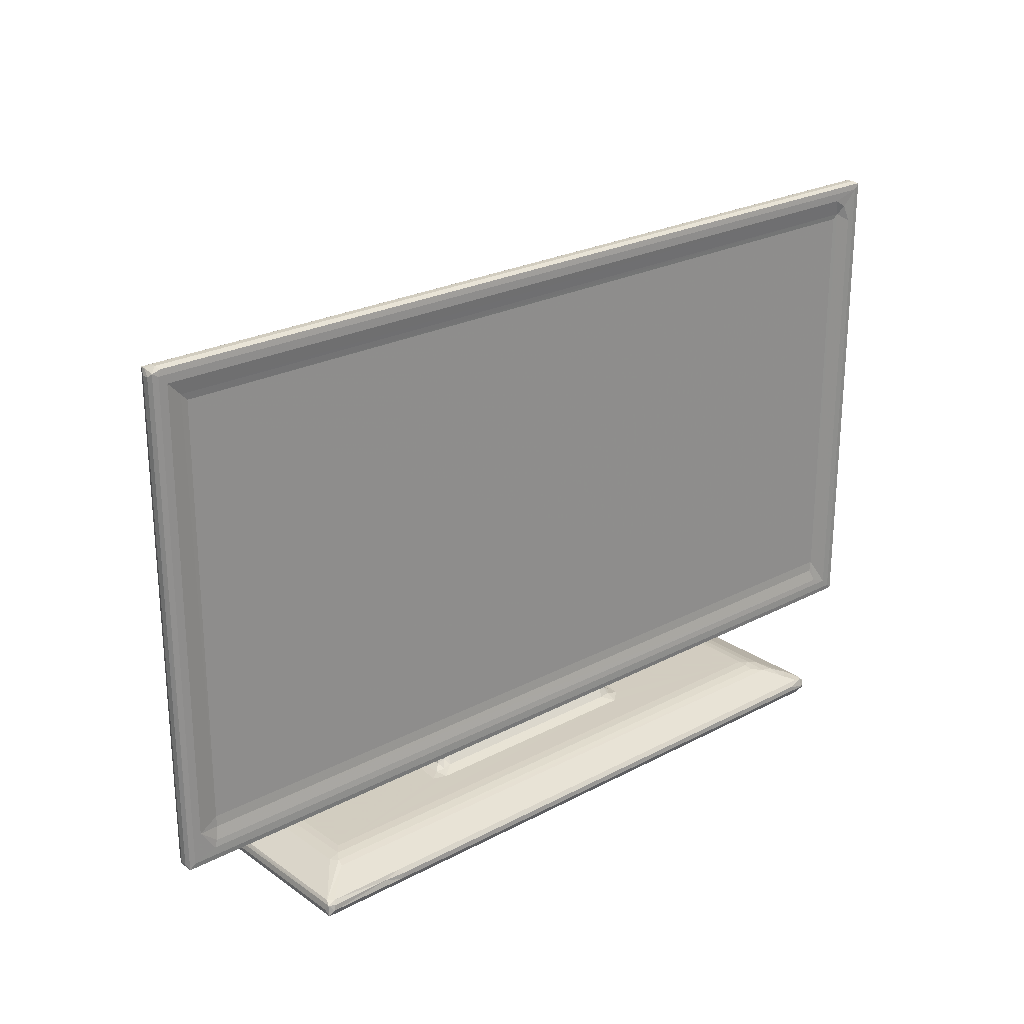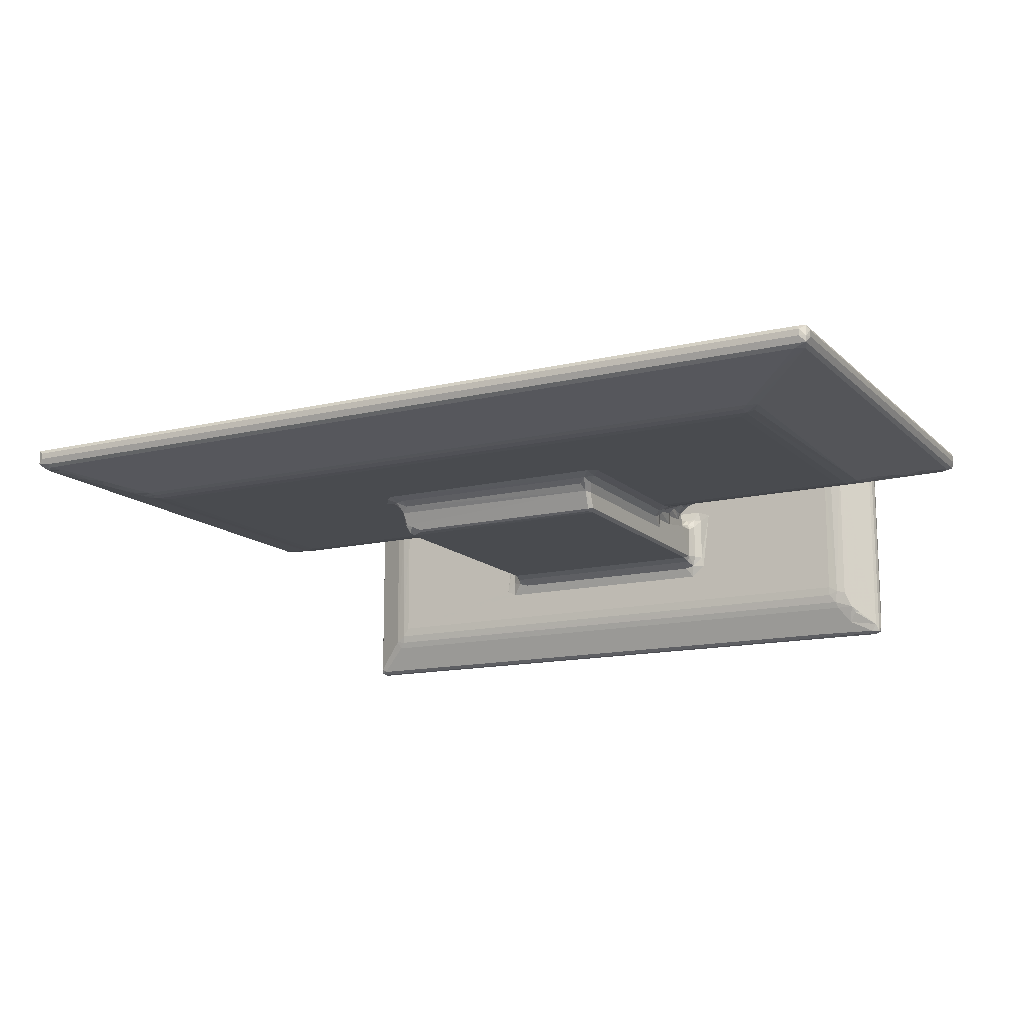
<metadata>
{"format":"obj","ext":"obj","renderer":"f3d","projection":"perspective","resolution":1024,"background":"white","views":[{"elev":24.3,"azim":138.9,"up":"+Z"},{"elev":-13.9,"azim":28.0,"up":"+Y"}]}
</metadata>
<code>
v -0.3603 -0.1465 -0.18
v -0.3613 -0.1433 -0.1748
v -0.3602 -0.1484 -0.169
v -0.3559 -0.1507 -0.1748
v -0.3536 -0.1487 -0.1801
v -0.3559 -0.1433 -0.1827
v -0.3577 -0.1429 -0.1652
v -0.3479 -0.1503 -0.1693
v -0.3525 -0.147 -0.1652
v -0.3559 0.1041 -0.1827
v -0.3208 -0.1184 -0.1522
v -0.3357 -0.123 -0.1561
v -0.3252 -0.1094 -0.1505
v -0.3613 0.1041 -0.1748
v -0.3602 0.1084 -0.1692
v -0.3603 0.09865 -0.1801
v -0.3578 0.1031 -0.1653
v -0.326 0.06226 -0.1509
v -0.3152 -0.1113 -0.1495
v -0.3142 -0.1027 -0.1477
v -0.3062 -0.0926 -0.1469
v -0.1496 -0.05599 -0.1469
v -0.1412 0.009477 -0.1469
v 0.2826 -0.147 -0.1651
v 0.3485 -0.1433 -0.1827
v 0.2677 -0.1503 -0.1693
v 0.2988 -0.1022 -0.1476
v 0.344 -0.1487 -0.1801
v 0.2754 -0.1507 -0.1748
v -0.1393 -0.06128 -0.1469
v 0.2987 -0.09257 -0.1469
v -0.139 -0.04517 -0.146
v -0.1283 -0.04831 -0.1413
v -0.1316 -0.03974 -0.1414
v -0.139 -0.0002333 -0.146
v -0.1184 -0.05094 -0.1423
v -0.1275 -0.0372 -0.1326
v -0.1247 -0.044 -0.1341
v -0.1275 -0.002108 -0.1331
v -0.1244 -0.04066 -0.1226
v -0.1275 -0.002141 -0.1122
v -0.1275 -0.008536 -0.06539
v -0.1275 -0.01946 -0.03362
v 0.1191 -0.06124 -0.1469
v 0.117 -0.04066 0.1472
v -0.1244 -0.04066 0.1433
v -0.1275 -0.03702 0.1477
v -0.1275 -0.01953 0.1583
v -0.1245 -0.03395 0.1535
v -0.123 -0.03976 0.1539
v -0.1269 -0.02943 0.1582
v -0.1168 -0.03258 0.1589
v -0.108 -0.03803 0.1564
v -0.108 -0.04006 0.1532
v -0.1239 -0.03109 0.16
v -0.1247 -0.01798 0.1669
v 0.1162 -0.03791 0.1565
v 0.1145 -0.04008 0.1531
v 0.1174 -0.01907 0.1663
v -0.4734 0.02434 -0.1014
v -0.4745 0.02361 -0.09388
v -0.4654 0.02396 -0.1024
v -0.3952 0.0008033 -0.01413
v -0.4752 0.02727 -0.1052
v -0.478 0.04448 -0.1054
v -0.4805 0.03365 -0.1001
v -0.4779 0.02701 -0.09726
v -0.4721 0.03365 -0.1072
v -0.4805 0.04027 -0.1001
v -0.4721 0.04028 -0.1072
v -0.4721 0.04523 -0.1001
v -0.4635 0.04522 -0.09152
v -0.478 0.02709 0.4105
v -0.4805 0.04028 0.4085
v -0.4399 0.04186 -0.07096
v -0.4421 0.04125 -0.05994
v -0.4463 0.0445 -0.08506
v -0.3808 -0.000106 -0.01867
v -0.4418 0.04124 0.378
v -0.1428 0.02395 -0.1024
v -0.3595 0.1092 -0.1772
v -0.3491 0.08879 -0.1616
v -0.3437 0.07325 -0.1588
v -0.3328 0.08007 -0.1547
v -0.3551 0.1085 -0.1658
v -0.3485 0.1077 -0.1651
v -0.3366 0.09795 -0.161
v -0.3555 0.1115 -0.1746
v -0.3479 0.1096 -0.1801
v -0.3388 0.1111 -0.1693
v -0.4805 0.03365 0.4085
v -0.4469 0.04205 0.3832
v -0.4744 0.02358 0.4004
v -0.478 0.04449 0.4146
v -0.3875 -0.0008871 -0.01176
v -0.3786 -0.002101 -0.005495
v -0.1443 0.00199 -0.02608
v -0.3688 -0.00247 0.00255
v -0.3688 -0.00247 0.3051
v -0.3155 0.05874 -0.148
v -0.3062 0.05342 -0.1469
v -0.3062 0.06306 -0.1476
v -0.1316 0.02717 -0.1052
v -0.3196 0.07943 -0.1523
v -0.3062 0.0721 -0.1495
v -0.1268 0.02207 -0.1469
v -0.15 0.007771 -0.04612
v 0.2627 0.1079 -0.1651
v 0.262 0.1116 -0.1748
v -0.1497 -0.001948 -0.007094
v -0.1497 -0.0005067 -0.01646
v -0.1497 -0.00247 0.00255
v -0.1497 -0.00247 0.1644
v 0.03438 0.04125 0.14
v -0.1316 -0.0006529 -0.1415
v -0.1272 0.009172 -0.143
v -0.1149 0.01179 -0.1423
v -0.1182 0.004912 -0.1342
v -0.1247 0.003144 -0.1336
v 0.3062 0.06315 -0.1476
v -0.1393 0.02009 -0.08893
v -0.1462 0.0222 -0.09627
v -0.1356 0.01864 -0.09681
v -0.1316 0.01073 -0.09361
v -0.127 0.01199 -0.1023
v -0.1321 0.0204 -0.1029
v -0.139 0.0151 -0.07158
v -0.1437 0.01187 -0.06039
v -0.1319 0.01244 -0.08317
v -0.1324 0.01027 -0.07026
v -0.1372 0.006087 -0.04938
v -0.1307 0.0001817 -0.05442
v -0.1279 0.003406 -0.09981
v -0.1242 0.001507 -0.1227
v -0.1244 0.001503 -0.1122
v -0.118 0.008891 -0.1051
v -0.1217 0.01684 -0.1034
v -0.1279 0.001771 -0.07033
v 0.2988 0.05352 -0.1469
v 0.1281 0.0221 -0.1469
v 0.1106 0.004914 -0.1342
v 0.1108 0.008889 -0.1051
v 0.1165 0.001511 -0.1228
v 0.3124 0.07211 -0.1495
v 0.3133 0.07899 -0.1521
v 0.2572 0.1112 -0.1693
v -0.137 -0.003426 -0.0181
v -0.1388 -0.004681 -0.002159
v -0.1314 -0.01019 -0.01882
v -0.128 -0.009194 -0.03637
v -0.1319 -0.0002264 -0.03967
v -0.1388 0.004515 -0.03825
v -0.139 -0.00456 0.1642
v -0.1315 -0.01027 0.163
v -0.4721 0.04522 0.4085
v -0.3957 0.0009705 0.3223
v -0.4513 0.01697 0.372
v -0.4636 0.04521 0.3735
v -0.4308 0.01106 0.353
v -0.3879 -0.0008387 0.3129
v -0.3775 -0.002164 0.3147
v -0.4178 0.00772 0.3447
v -0.4355 0.01383 0.3757
v -0.4191 0.01149 0.3691
v -0.4695 0.02286 0.406
v -0.4625 0.02353 0.411
v -0.4552 0.04497 0.3914
v -0.4771 0.0284 0.4151
v -0.4721 0.03366 0.4173
v -0.4721 0.04028 0.4173
v -0.4626 0.02698 0.4146
v -0.4458 0.01792 0.3888
v -0.4474 0.0201 0.399
v -0.4409 0.04522 0.4001
v -0.3951 0.001884 0.3326
v -0.3762 -0.0009365 0.3242
v -0.4034 0.006858 0.353
v -0.3888 0.004473 0.3447
v -0.3785 0.0005568 0.3311
v 0.4345 0.04126 0.3781
v 0.4647 0.03365 0.4173
v 0.457 0.02351 0.4109
v 0.4647 0.04028 0.4173
v 0.4705 0.027 0.4146
v -0.1393 -0.00247 0.1799
v -0.1284 -0.006772 0.1766
v -0.1286 -0.00247 0.1903
v -0.1182 -0.006275 0.1797
v -0.1179 -0.01151 0.1719
v 0.4647 0.04522 0.4085
v 0.3708 -0.002151 0.3149
v 0.3053 -0.1113 -0.1496
v 0.1108 -0.05094 -0.1423
v 0.1173 -0.04405 -0.1342
v 0.117 -0.04065 -0.1226
v 0.3077 -0.1182 -0.1521
v 0.121 -0.04829 -0.143
v 0.1201 -0.03728 -0.1324
v 0.1242 -0.03659 -0.1416
v 0.1201 -0.002104 -0.1331
v 0.1242 0.002584 -0.1414
v 0.1337 -0.04885 -0.1469
v 0.1317 -0.03802 -0.146
v 0.1422 0.01706 -0.1469
v 0.1201 -0.008628 -0.07014
v 0.1201 -0.03697 0.1514
v 0.1201 -0.0195 -0.03881
v 0.1201 -0.01954 0.1583
v 0.3485 0.1041 -0.1827
v 0.2874 -0.1495 -0.169
v 0.3463 -0.1507 -0.1748
v 0.3205 -0.1358 -0.1602
v 0.3404 -0.1503 -0.1692
v 0.3455 -0.148 -0.1658
v 0.3082 -0.09777 -0.148
v 0.3276 -0.1244 -0.1571
v 0.3244 -0.1174 -0.1536
v 0.3172 -0.1003 -0.1504
v 0.3503 -0.1401 -0.1652
v 0.3176 0.06419 -0.1504
v 0.3526 -0.1477 -0.1772
v 0.353 -0.1485 -0.1694
v 0.3539 -0.142 -0.1742
v 0.3529 -0.1342 -0.1801
v 0.3413 -0.1237 -0.1612
v 0.3539 0.1041 -0.1748
v 0.3525 0.1078 -0.1682
v 0.1143 0.0118 -0.1423
v 0.1106 0.001509 -0.1122
v 0.4647 0.04028 -0.1072
v 0.1178 0.01684 -0.1034
v 0.1313 0.02716 -0.1052
v 0.4647 0.03365 -0.1072
v 0.4352 0.04187 -0.07103
v 0.1173 0.00484 -0.1377
v 0.1228 0.01176 -0.1441
v 0.1317 0.009677 -0.146
v 0.1201 -0.002185 -0.1122
v 0.1205 0.003306 -0.09788
v 0.1171 0.001433 -0.1157
v 0.1221 0.01174 -0.1019
v 0.1243 0.009801 -0.0904
v 0.1206 0.001771 -0.07033
v 0.1247 0.002522 -0.05855
v 0.1245 0.01151 -0.07996
v 0.1253 0.00965 -0.06375
v 0.4647 0.04522 -0.1001
v 0.1317 0.01653 -0.08946
v 0.1352 0.01864 -0.09681
v 0.1282 0.0204 -0.1029
v 0.1449 0.02211 -0.09596
v 0.1389 0.02395 -0.1024
v 0.1322 0.01726 -0.07846
v 0.1424 0.01732 -0.07929
v 0.1447 0.009798 -0.05325
v 0.1319 0.004783 -0.04458
v 0.1352 0.008705 -0.05543
v 0.3529 0.1096 -0.1801
v 0.1201 -0.00914 -0.03918
v 0.1245 -0.006563 -0.028
v 0.1249 -0.0007084 -0.03259
v 0.124 -0.01038 -0.0168
v 0.1315 -0.004574 -0.01259
v 0.1352 -0.0006263 -0.02382
v 0.1424 -0.0005028 -0.01647
v 0.1413 0.001888 -0.02571
v 0.1424 -0.001948 -0.007091
v 0.1424 -0.00247 0.00255
v 0.1242 -0.01011 0.1662
v 0.1316 -0.00461 0.1729
v 0.1423 -0.00247 0.1852
v 0.4547 0.02393 -0.1023
v 0.4409 0.04522 -0.09159
v 0.385 0.001554 -0.02447
v 0.4706 0.04449 -0.1054
v 0.3942 0.006684 -0.04223
v 0.4704 0.0276 -0.1054
v 0.435 0.04124 -0.05984
v 0.2821 0.11 -0.1688
v 0.3444 0.1075 -0.165
v 0.3504 0.1031 -0.1653
v 0.3479 0.1116 -0.1745
v 0.3462 0.1109 -0.1691
v 0.3693 -0.0004862 -0.0165
v 0.3614 -0.00247 0.00255
v 0.3708 -0.002106 -0.005003
v 0.4378 0.04444 -0.0845
v 0.4238 0.01648 -0.07621
v 0.4103 0.01001 -0.05319
v 0.4328 0.01735 -0.07846
v 0.4587 0.02121 -0.08114
v 0.4625 0.02321 -0.098
v 0.4182 0.009564 -0.03704
v 0.4304 0.01323 -0.05668
v 0.4458 0.01751 -0.06074
v 0.445 0.01823 -0.07472
v 0.4562 0.04522 -0.06897
v 0.4671 0.02363 -0.09086
v 0.4731 0.03365 -0.1001
v 0.4706 0.02703 -0.09113
v 0.4731 0.04028 -0.1001
v 0.3841 -0.0001963 -0.004933
v 0.4021 0.00491 -0.01725
v 0.3937 0.003844 -0.02666
v 0.3614 -0.00247 0.3051
v 0.3881 0.0008786 0.3266
v 0.3805 -0.0008481 0.3149
v 0.4329 0.01378 0.3721
v 0.4416 0.04247 0.3855
v 0.467 0.02359 0.4065
v 0.4731 0.03365 0.4085
v 0.122 -0.006683 0.179
v 0.1316 -0.00247 0.1905
v 0.1142 -0.01151 0.1719
v 0.3774 0.0006187 0.3313
v 0.4617 0.04449 0.4146
v 0.4562 0.04522 0.4
v 0.371 -0.000939 0.3242
v 0.4239 0.01384 0.3773
v 0.4731 0.04028 0.4085
v 0.4706 0.04448 0.4121
v 0.471 0.03305 0.415
f 1 3 2
f 1 4 3
f 1 5 4
f 1 6 5
f 4 8 3
f 3 9 7
f 3 8 9
f 1 10 6
f 9 11 7
f 7 11 12
f 7 12 13
f 1 2 14
f 2 3 14
f 3 7 15
f 14 3 15
f 1 14 16
f 1 16 10
f 15 7 17
f 7 13 17
f 17 13 18
f 12 11 13
f 11 19 13
f 13 19 20
f 9 24 11
f 8 24 9
f 5 6 25
f 21 22 23
f 4 26 8
f 8 26 24
f 19 27 20
f 5 28 4
f 5 25 28
f 28 29 4
f 4 29 26
f 20 27 21
f 21 30 22
f 27 31 21
f 21 31 30
f 22 30 32
f 30 33 32
f 32 33 34
f 22 32 35
f 32 34 35
f 30 36 33
f 33 37 34
f 33 38 37
f 33 36 38
f 34 37 39
f 38 40 37
f 37 41 39
f 37 43 42
f 25 6 10
f 30 31 44
f 30 44 36
f 40 46 37
f 46 47 37
f 37 47 43
f 47 48 43
f 40 45 46
f 46 49 47
f 50 52 51
f 49 51 47
f 49 50 51
f 49 52 50
f 49 46 52
f 52 54 53
f 46 54 52
f 47 51 48
f 46 45 54
f 51 52 55
f 51 56 48
f 51 55 56
f 52 53 55
f 54 57 53
f 54 58 57
f 45 58 54
f 55 59 56
f 53 59 55
f 53 57 59
f 64 66 65
f 64 67 66
f 64 60 67
f 64 65 68
f 67 60 61
f 65 66 69
f 65 70 68
f 64 62 60
f 67 73 66
f 67 61 73
f 66 74 69
f 69 74 65
f 61 60 63
f 75 77 76
f 72 76 77
f 62 80 78
f 16 14 81
f 16 81 10
f 17 83 82
f 17 18 83
f 83 84 82
f 82 86 85
f 17 82 85
f 82 84 87
f 82 87 86
f 81 15 88
f 81 14 15
f 81 88 89
f 10 81 89
f 15 85 88
f 15 17 85
f 88 85 90
f 90 85 86
f 73 91 66
f 66 91 74
f 92 79 76
f 76 72 92
f 61 63 93
f 73 61 93
f 65 94 71
f 74 94 65
f 60 95 63
f 60 62 95
f 62 78 95
f 95 78 96
f 96 98 99
f 13 20 100
f 20 101 100
f 20 21 101
f 13 100 18
f 100 101 102
f 21 23 101
f 64 80 62
f 64 103 80
f 64 68 103
f 18 84 83
f 18 100 104
f 18 104 84
f 84 104 87
f 104 86 87
f 100 105 104
f 100 102 105
f 23 106 101
f 90 86 108
f 104 108 86
f 89 88 109
f 88 90 109
f 78 110 96
f 97 111 78
f 78 111 110
f 80 97 78
f 96 110 98
f 110 112 98
f 112 113 98
f 79 114 76
f 80 107 97
f 22 35 23
f 35 34 115
f 35 116 23
f 35 115 116
f 23 116 106
f 34 39 115
f 116 118 117
f 116 119 118
f 115 119 116
f 115 39 119
f 116 117 106
f 101 120 102
f 80 122 121
f 122 123 121
f 122 80 123
f 123 124 121
f 123 125 124
f 123 126 125
f 123 80 126
f 80 121 127
f 107 80 128
f 80 127 128
f 121 129 127
f 121 124 129
f 127 129 130
f 128 131 107
f 131 130 132
f 131 128 130
f 127 130 128
f 103 126 80
f 37 42 41
f 41 42 133
f 119 134 118
f 39 134 119
f 39 135 134
f 39 41 135
f 135 125 136
f 41 125 135
f 41 133 125
f 133 124 125
f 125 137 136
f 125 126 137
f 42 138 133
f 42 132 138
f 133 129 124
f 133 130 129
f 133 138 130
f 138 132 130
f 103 137 126
f 102 120 105
f 106 139 101
f 101 139 120
f 117 140 106
f 117 118 141
f 106 140 139
f 118 134 141
f 135 136 142
f 136 137 142
f 141 134 143
f 134 135 143
f 120 144 105
f 108 104 145
f 105 144 104
f 144 145 104
f 109 90 146
f 90 108 146
f 97 147 111
f 111 148 110
f 111 147 148
f 147 150 149
f 147 151 150
f 147 97 151
f 147 149 148
f 107 131 152
f 107 152 97
f 131 151 152
f 131 132 151
f 152 151 97
f 110 148 112
f 43 150 42
f 42 151 132
f 42 150 151
f 43 149 150
f 112 153 113
f 112 148 153
f 148 149 154
f 148 154 153
f 43 154 149
f 43 48 154
f 94 155 71
f 71 155 72
f 155 158 72
f 93 159 157
f 93 156 159
f 72 158 92
f 63 95 160
f 95 96 160
f 63 156 93
f 63 160 156
f 160 96 161
f 96 99 161
f 159 156 162
f 159 163 157
f 159 164 163
f 159 162 164
f 73 93 165
f 155 167 158
f 73 168 91
f 73 165 168
f 168 170 94
f 168 169 170
f 91 94 74
f 91 168 94
f 168 171 169
f 165 171 168
f 165 166 171
f 157 172 93
f 157 163 172
f 93 172 173
f 165 173 166
f 93 173 165
f 172 163 173
f 163 164 173
f 92 158 167
f 167 174 92
f 167 155 174
f 160 176 156
f 160 161 176
f 156 175 162
f 162 175 177
f 162 177 164
f 175 179 178
f 156 179 175
f 156 176 179
f 175 178 177
f 164 177 173
f 98 113 99
f 178 179 177
f 79 92 180
f 171 181 169
f 169 181 170
f 177 179 173
f 173 182 166
f 181 183 170
f 170 183 94
f 179 182 173
f 171 184 181
f 166 184 171
f 166 182 184
f 113 153 185
f 153 186 185
f 153 154 186
f 185 187 113
f 185 186 187
f 48 56 154
f 186 189 188
f 56 186 154
f 56 189 186
f 186 188 187
f 113 187 99
f 56 59 189
f 79 180 114
f 174 155 190
f 155 94 190
f 99 191 161
f 161 191 176
f 11 192 19
f 19 192 27
f 44 193 36
f 36 193 38
f 193 194 38
f 38 195 40
f 40 195 45
f 38 194 195
f 11 196 192
f 11 24 196
f 44 197 193
f 197 198 194
f 197 199 198
f 193 197 194
f 199 200 198
f 199 201 200
f 44 202 197
f 44 31 202
f 197 203 199
f 197 202 203
f 199 203 201
f 203 202 204
f 194 198 195
f 195 206 45
f 195 198 206
f 198 205 207
f 198 207 206
f 206 207 208
f 25 10 209
f 29 210 26
f 26 210 24
f 28 211 29
f 29 211 210
f 211 213 210
f 24 214 212
f 210 214 24
f 210 213 214
f 24 212 196
f 192 215 27
f 196 217 192
f 196 212 217
f 192 218 215
f 212 216 217
f 192 217 218
f 202 31 139
f 27 215 31
f 215 218 220
f 219 220 217
f 218 217 220
f 31 215 139
f 28 221 211
f 28 25 221
f 221 223 222
f 221 222 211
f 211 214 213
f 214 222 219
f 211 222 214
f 221 224 223
f 25 224 221
f 25 209 224
f 212 219 216
f 216 219 225
f 212 214 219
f 216 225 217
f 217 225 219
f 224 226 223
f 223 226 222
f 226 227 222
f 219 222 227
f 45 57 58
f 45 206 57
f 206 59 57
f 206 208 59
f 117 141 228
f 117 228 140
f 143 135 229
f 135 142 229
f 68 70 230
f 70 65 230
f 142 137 231
f 103 231 137
f 103 232 231
f 103 68 232
f 232 68 233
f 68 230 233
f 75 76 234
f 201 235 200
f 201 236 235
f 228 235 236
f 228 141 235
f 228 236 140
f 201 203 237
f 203 204 237
f 201 237 236
f 236 237 140
f 237 204 140
f 140 204 139
f 200 238 198
f 198 238 205
f 238 239 205
f 200 235 143
f 141 143 235
f 200 240 238
f 200 143 240
f 143 229 240
f 238 241 239
f 238 240 241
f 229 241 240
f 229 142 241
f 239 241 242
f 142 231 241
f 205 239 243
f 205 243 244
f 239 242 245
f 239 246 243
f 239 245 246
f 243 246 244
f 65 71 247
f 71 72 247
f 241 248 242
f 241 249 248
f 241 250 249
f 241 231 250
f 249 251 248
f 249 252 251
f 249 250 252
f 242 253 245
f 242 248 253
f 245 253 246
f 248 254 253
f 248 251 254
f 253 254 255
f 244 257 256
f 244 246 257
f 257 255 256
f 257 246 255
f 253 255 246
f 254 251 255
f 251 252 255
f 232 250 231
f 232 252 250
f 89 109 258
f 10 89 258
f 10 258 209
f 205 259 207
f 207 259 260
f 205 261 259
f 205 244 261
f 259 261 260
f 207 260 262
f 260 263 262
f 260 264 263
f 260 261 264
f 264 265 263
f 264 266 265
f 264 261 266
f 263 265 267
f 244 256 261
f 256 266 261
f 256 255 266
f 263 267 268
f 207 262 208
f 208 262 269
f 262 263 270
f 263 268 270
f 262 270 269
f 270 268 271
f 204 202 139
f 232 272 252
f 247 72 273
f 75 234 77
f 72 77 273
f 139 215 120
f 215 220 120
f 65 247 275
f 230 65 275
f 232 277 272
f 232 233 277
f 76 114 278
f 234 76 278
f 109 146 279
f 146 108 279
f 145 280 108
f 120 220 144
f 220 281 144
f 145 144 281
f 258 109 282
f 109 279 282
f 279 108 280
f 282 279 283
f 279 280 283
f 255 252 266
f 266 284 265
f 265 284 267
f 252 272 266
f 267 285 268
f 268 285 271
f 266 274 284
f 272 274 266
f 284 286 267
f 267 286 285
f 278 114 180
f 220 219 281
f 224 258 226
f 209 258 224
f 219 227 281
f 272 276 274
f 273 77 287
f 234 287 77
f 272 288 276
f 276 288 289
f 145 281 280
f 227 280 281
f 227 283 280
f 226 258 227
f 282 227 258
f 282 283 227
f 272 292 291
f 272 290 288
f 289 294 293
f 289 288 294
f 288 290 294
f 290 272 296
f 272 291 296
f 296 291 295
f 290 295 294
f 290 296 295
f 247 273 297
f 273 287 297
f 287 234 297
f 234 278 297
f 292 298 291
f 277 292 272
f 277 299 300
f 292 300 298
f 292 277 300
f 277 301 299
f 277 275 301
f 233 275 277
f 233 230 275
f 284 302 286
f 284 274 302
f 274 304 303
f 274 303 302
f 276 304 274
f 289 293 276
f 276 293 304
f 304 293 303
f 271 285 305
f 285 286 191
f 285 191 305
f 303 306 302
f 286 302 191
f 191 302 307
f 294 295 293
f 295 308 293
f 295 291 308
f 303 293 308
f 303 308 306
f 180 309 278
f 278 309 297
f 291 298 310
f 308 291 310
f 300 299 184
f 298 300 184
f 184 299 311
f 299 301 311
f 189 312 188
f 188 312 187
f 189 314 312
f 59 314 189
f 312 313 187
f 187 313 99
f 208 269 59
f 59 312 314
f 59 269 312
f 269 270 312
f 312 270 313
f 270 271 313
f 179 315 182
f 176 315 179
f 190 94 316
f 183 316 94
f 180 92 309
f 174 317 309
f 92 174 309
f 174 190 317
f 191 318 176
f 176 318 315
f 271 305 313
f 313 305 99
f 99 305 191
f 315 319 182
f 307 302 306
f 298 184 310
f 309 317 297
f 311 301 320
f 297 317 247
f 301 275 320
f 320 275 321
f 247 321 275
f 191 306 318
f 191 307 306
f 318 306 315
f 306 308 315
f 315 308 319
f 317 190 247
f 247 190 321
f 308 310 319
f 319 310 182
f 182 310 184
f 184 311 322
f 184 322 181
f 311 320 322
f 181 322 183
f 320 321 322
f 190 316 321
f 183 321 316
f 183 322 321

</code>
